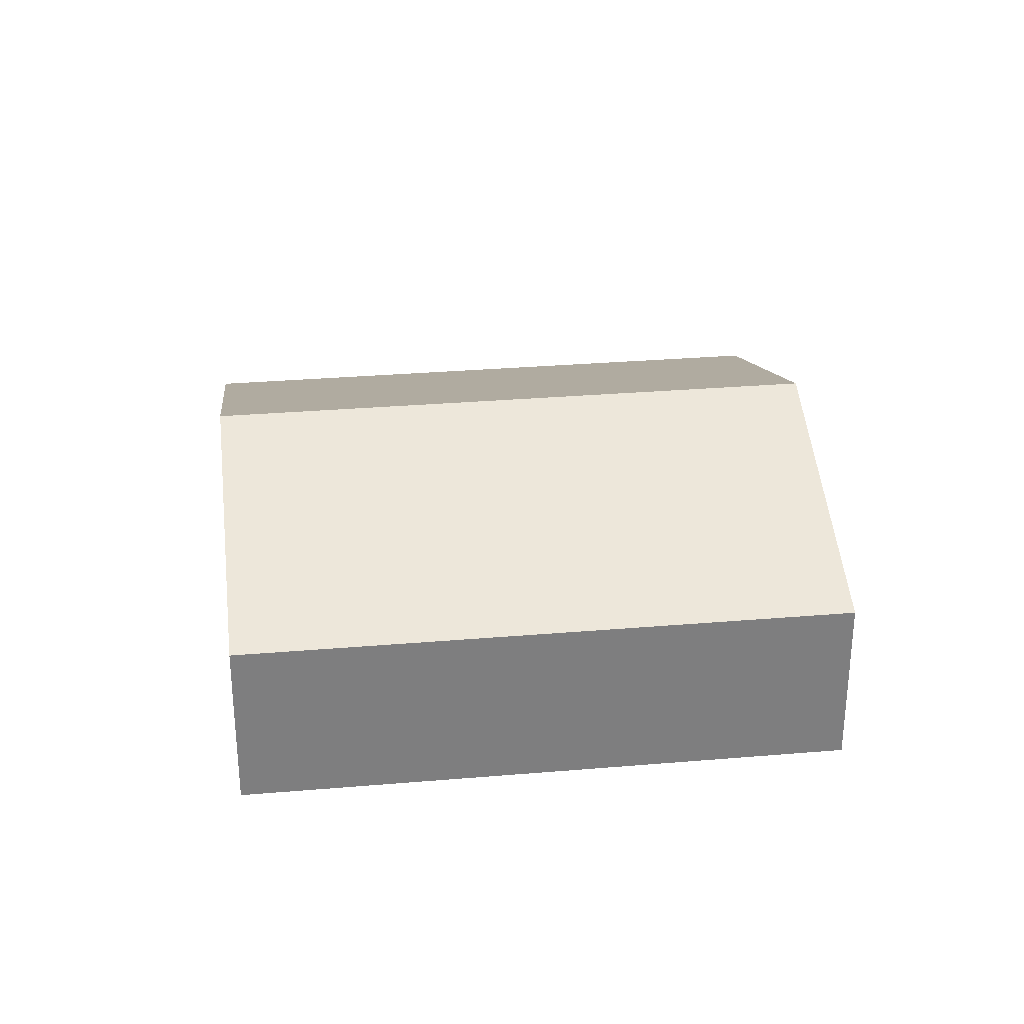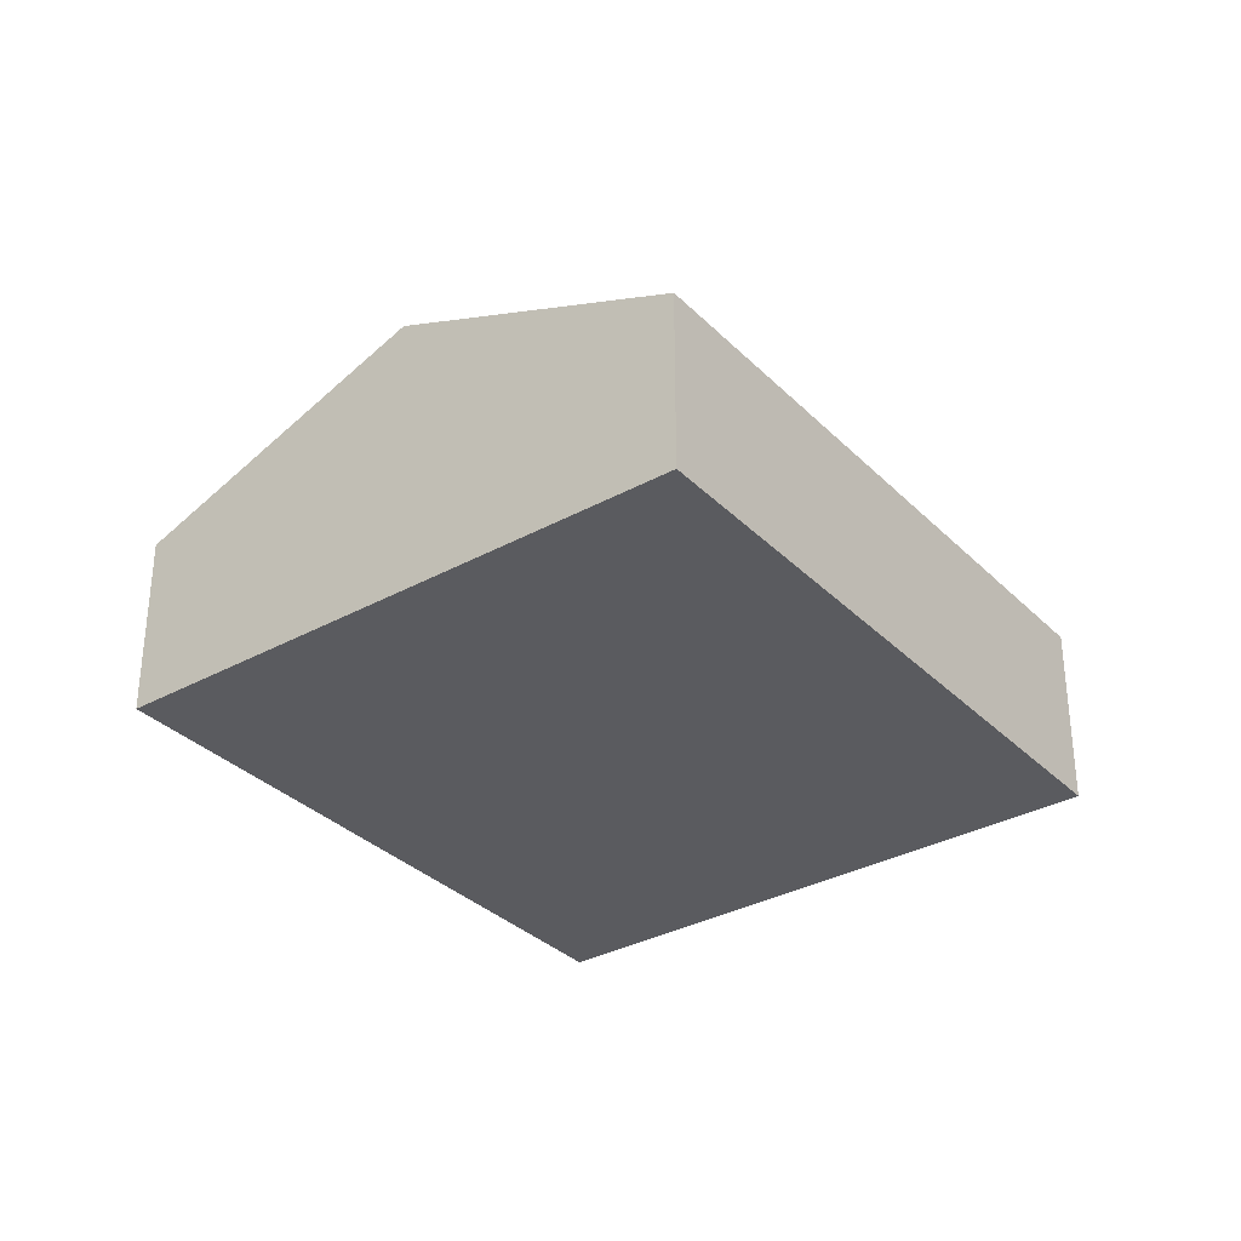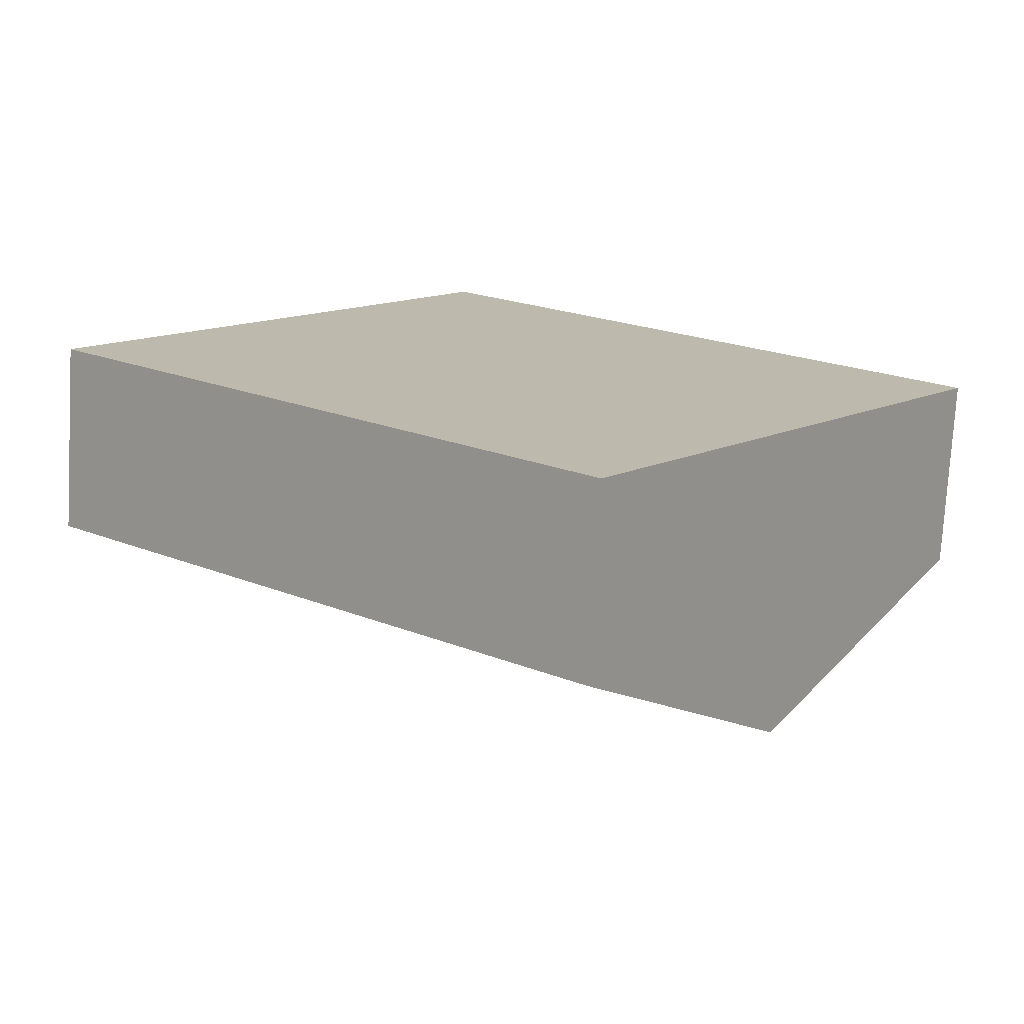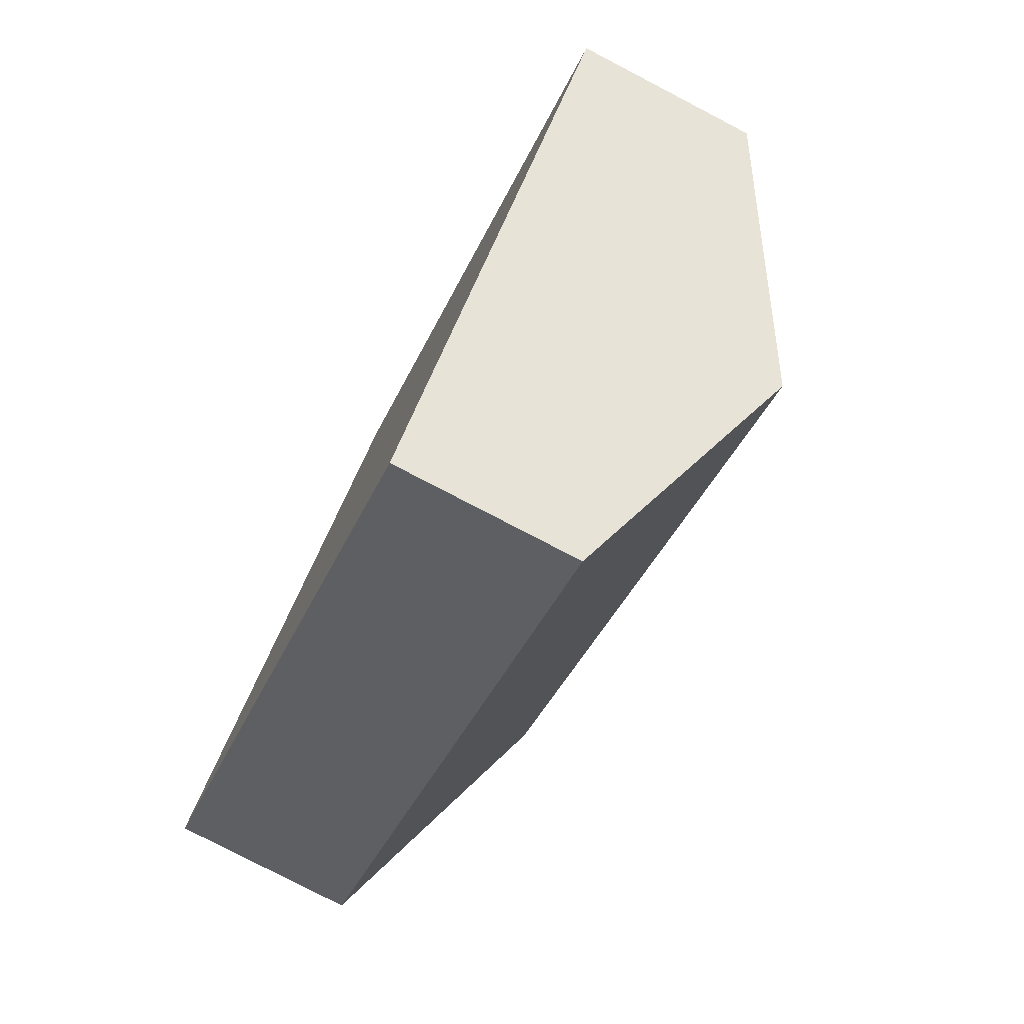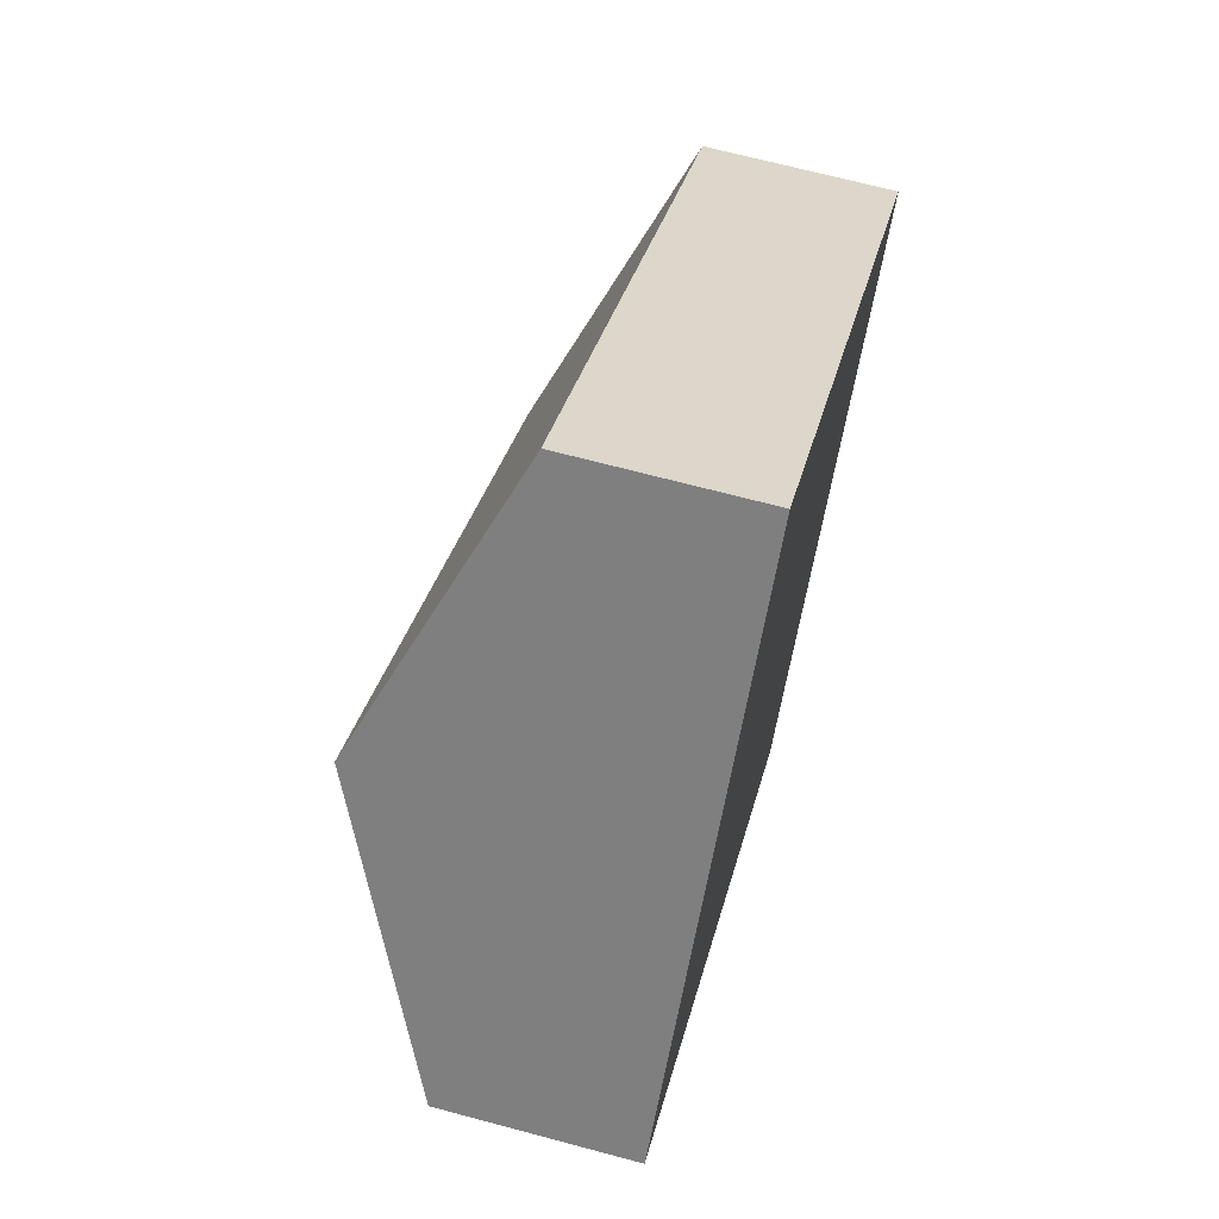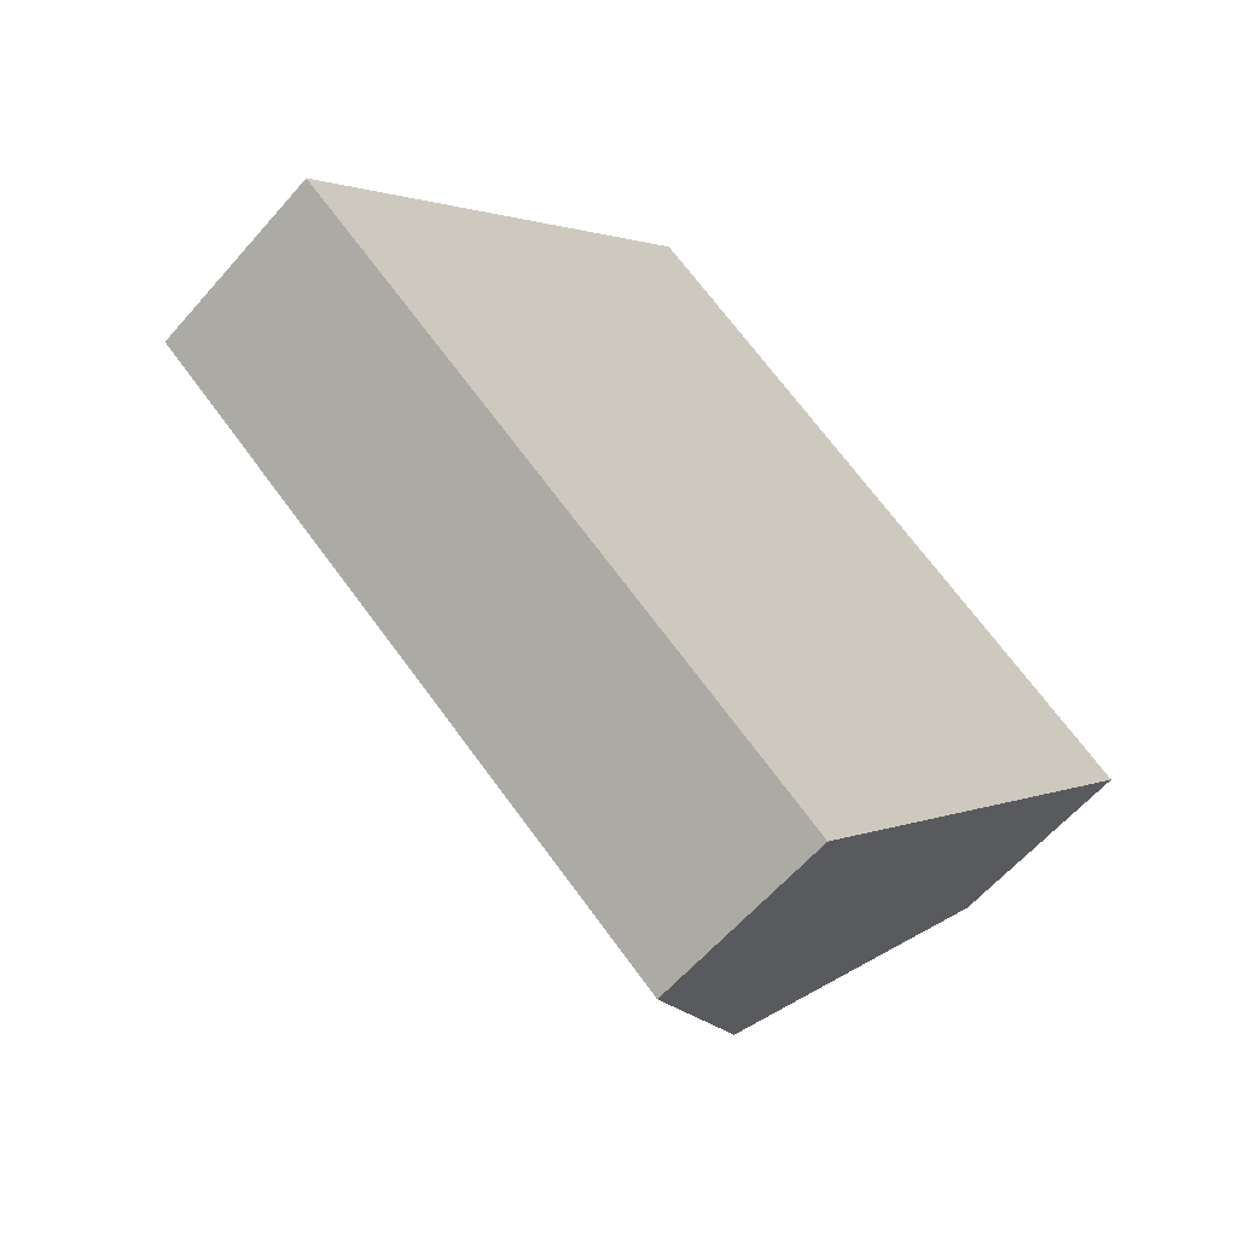
<metadata>
{"format":"obj","ext":"obj","renderer":"f3d","projection":"perspective","resolution":1024,"background":"white","views":[{"elev":31.0,"azim":-148.0,"up":"+Y"},{"elev":-33.3,"azim":165.9,"up":"+Y"},{"elev":-75.3,"azim":-3.3,"up":"+Z"},{"elev":-79.1,"azim":62.5,"up":"+Z"},{"elev":68.1,"azim":-75.0,"up":"+Z"},{"elev":-60.6,"azim":-40.9,"up":"+Z"}]}
</metadata>
<code>
v  2.734 4.275 3.386
v  12.82 2.607 0.838
v  10.08 4.275 -2.548
v  5.468 2.607 6.772
v  0 2.607 1.596e-16
v  7.349 2.607 -5.934
v  7.349 3.634e-16 -5.934
v  0 0 0
v  2.734 -2.073e-16 3.386
v  5.468 -4.147e-16 6.772
v  12.82 -5.131e-17 0.838
v  10.08 1.56e-16 -2.548
g defaultobject
f 1 2 3
f 2 1 4
f 5 3 6
f 3 5 1
f 7 5 6
f 5 7 8
f 8 1 5
f 1 8 9
f 1 9 4
f 4 9 10
f 10 2 4
f 2 10 11
f 3 7 6
f 7 3 12
f 12 3 2
f 12 2 11
f 9 11 10
f 11 9 8
f 11 8 12
f 12 8 7

</code>
